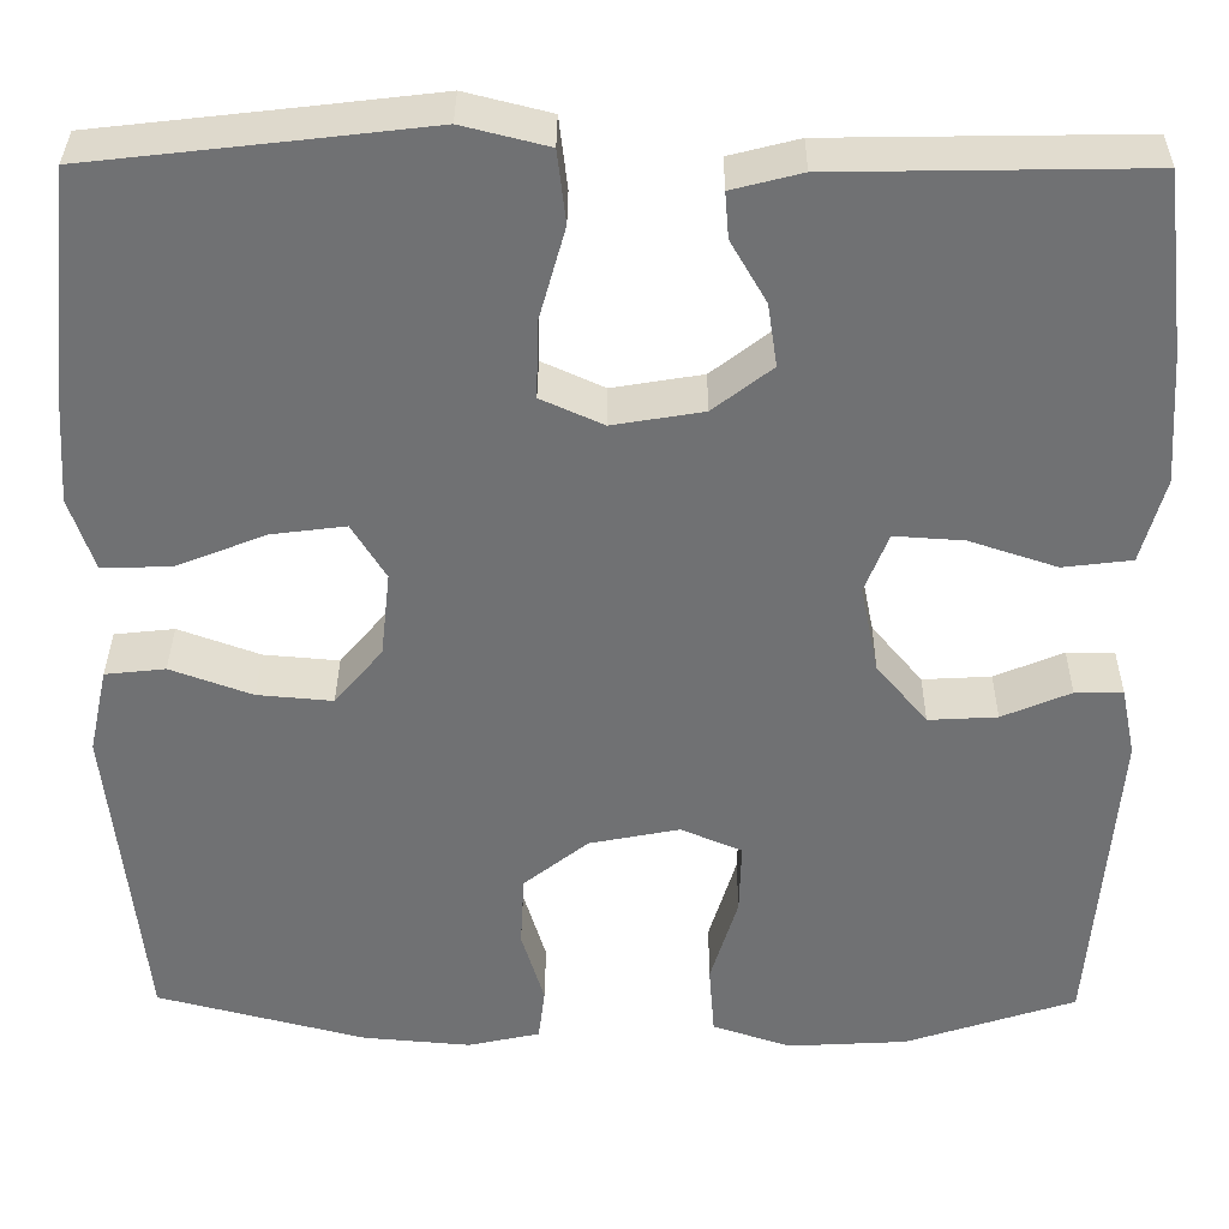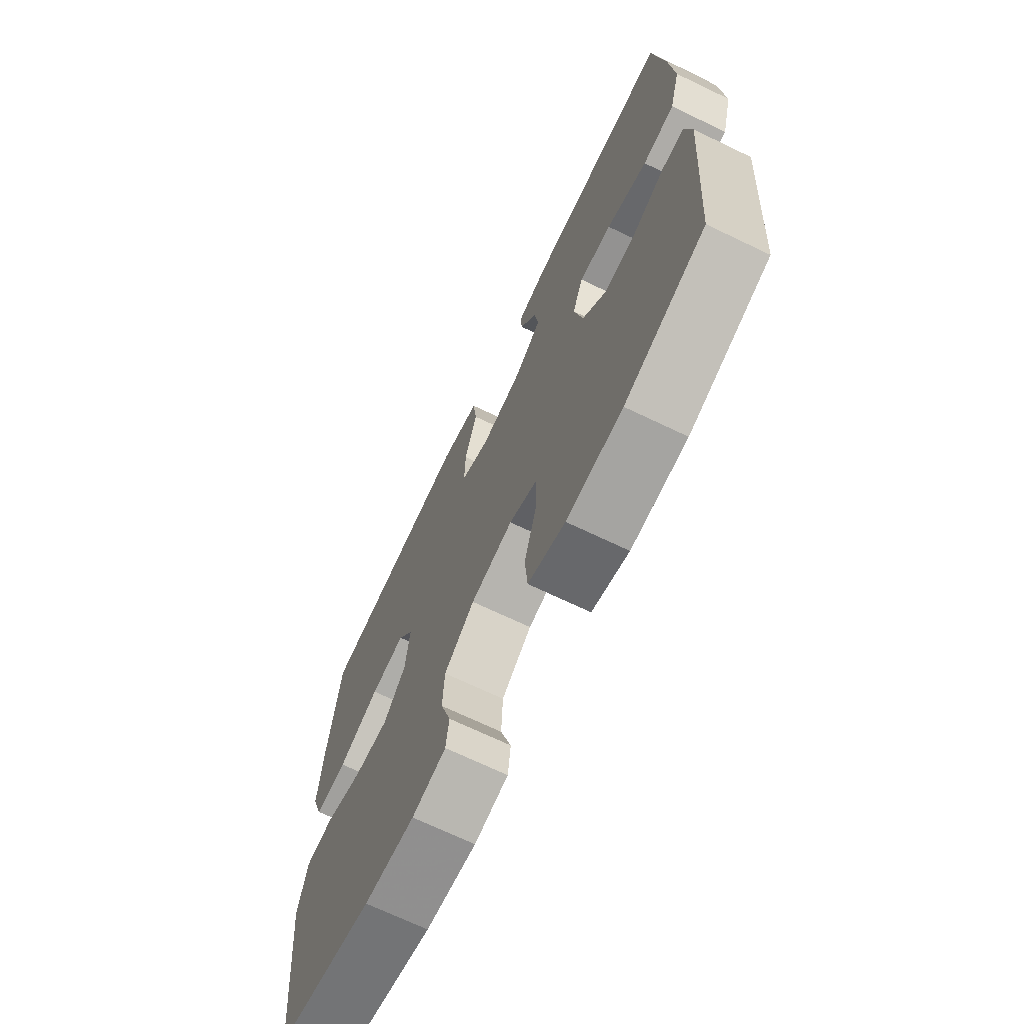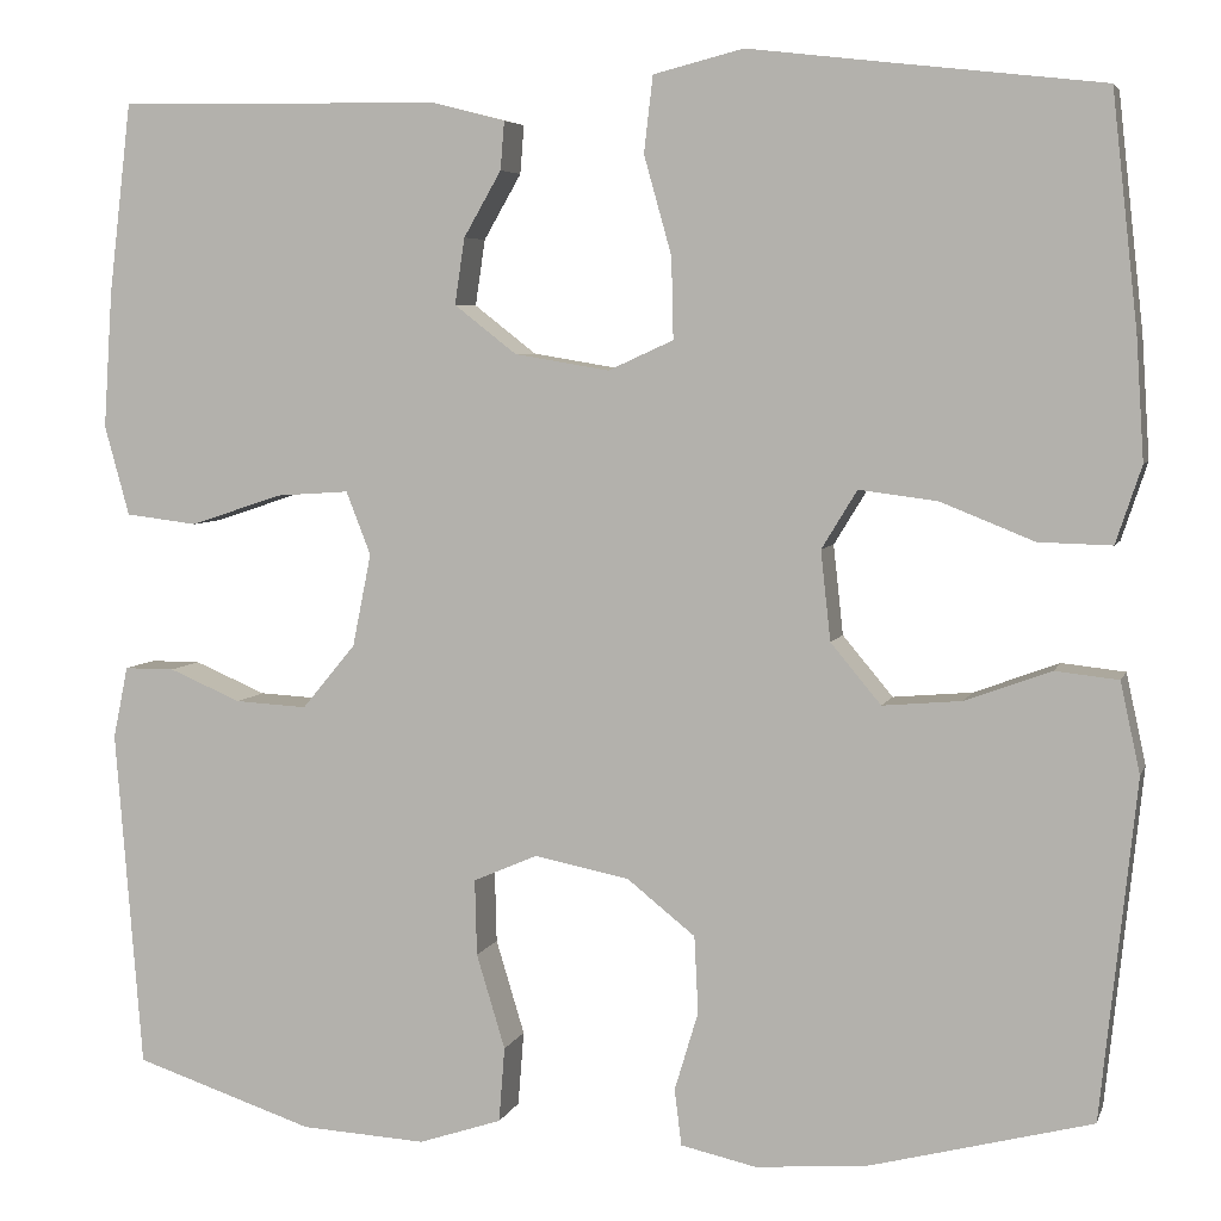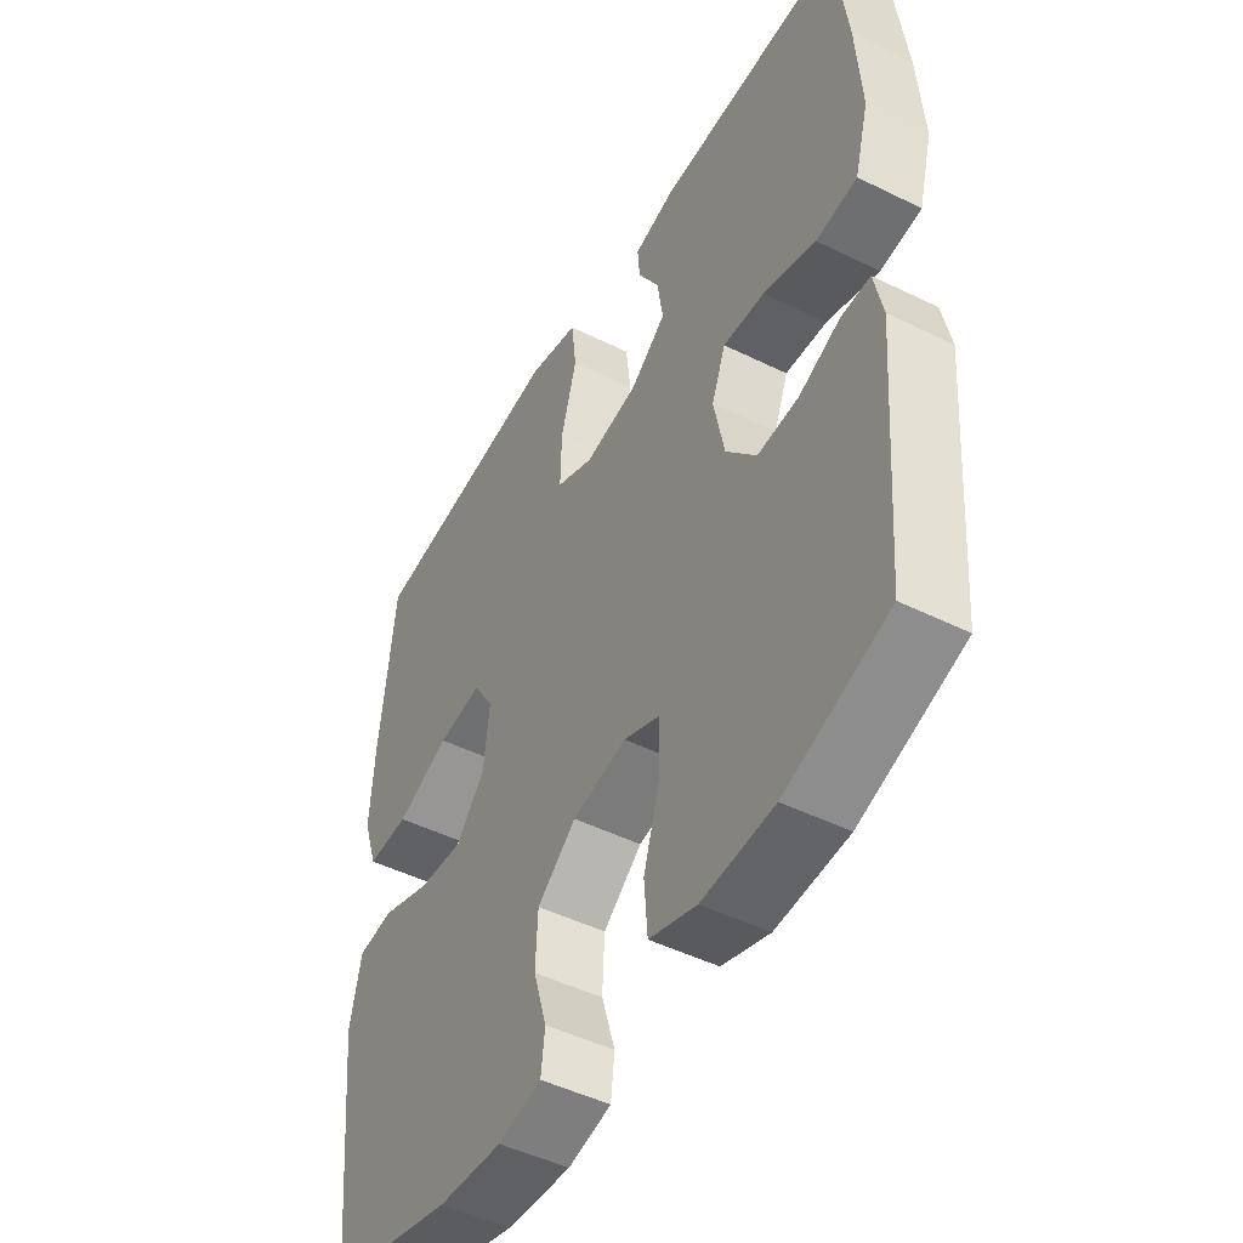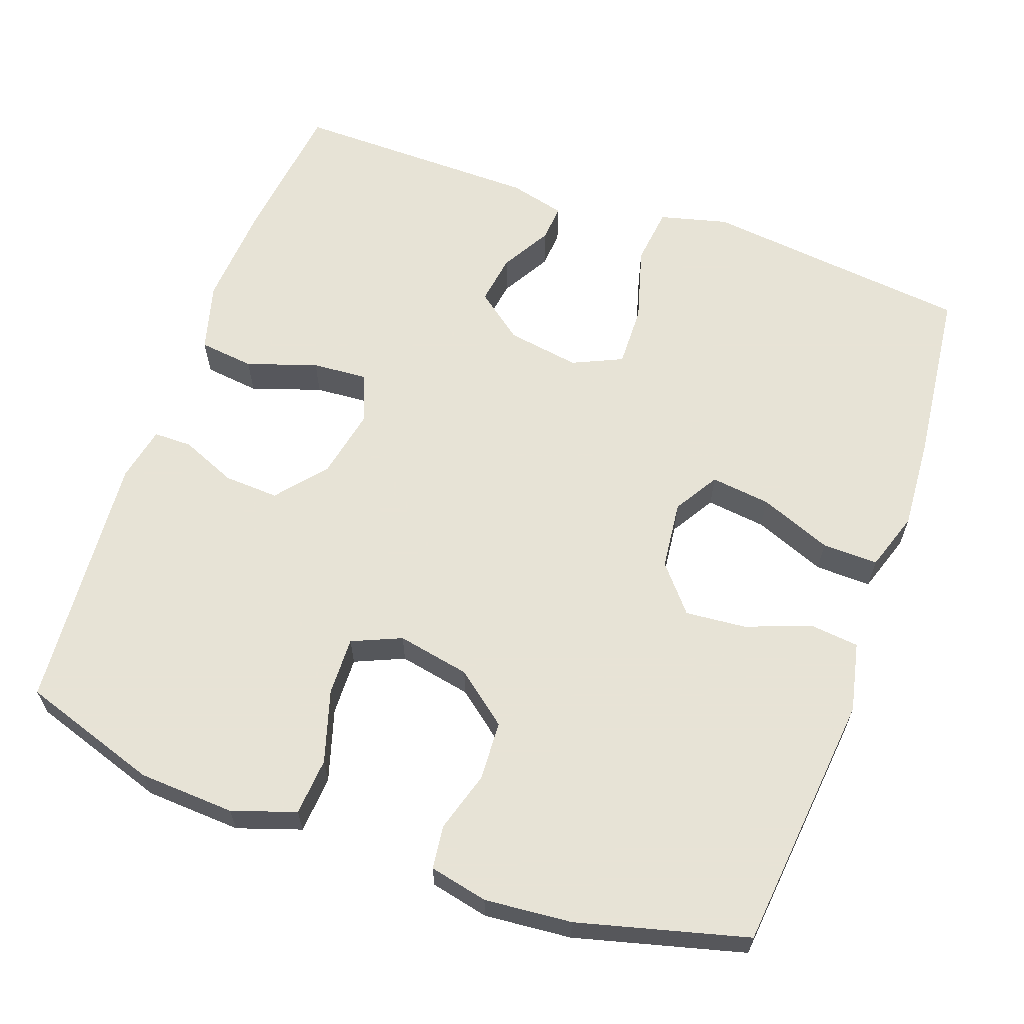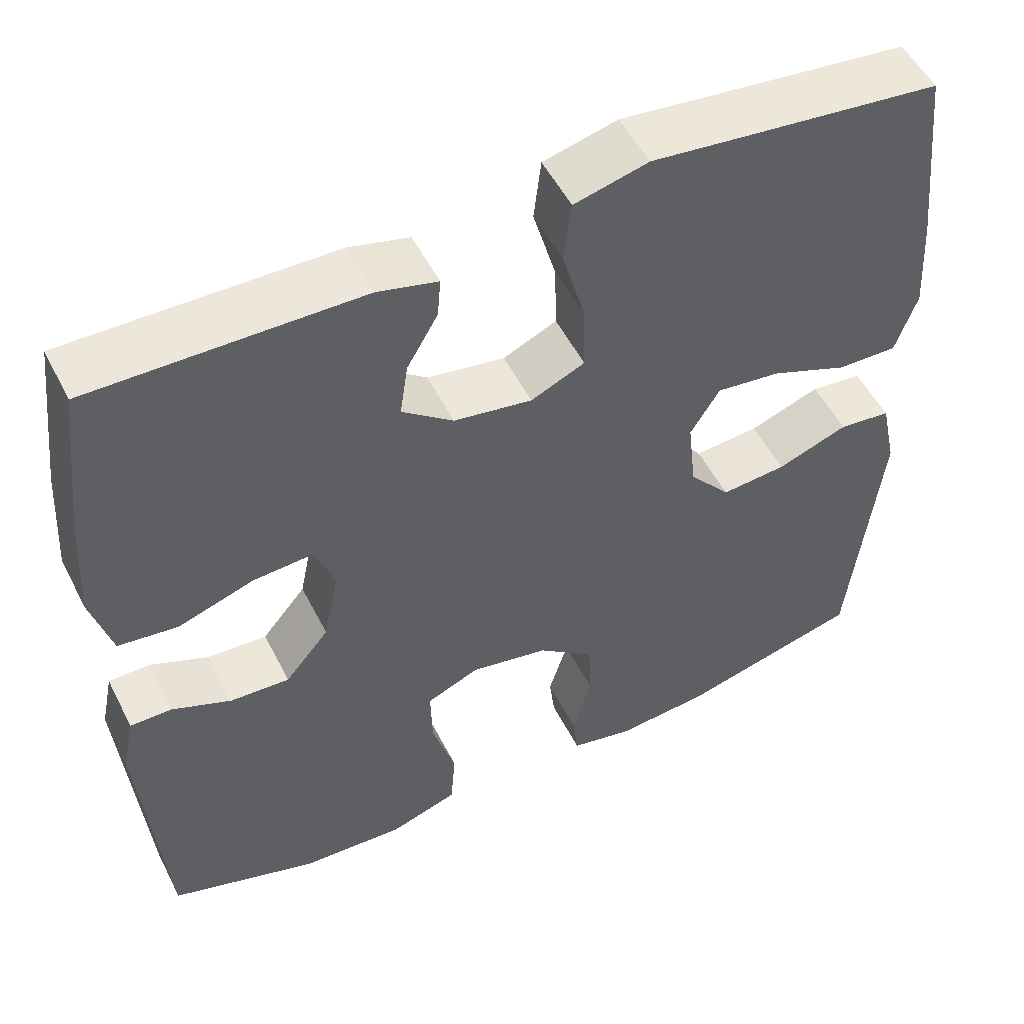
<metadata>
{"format":"obj","ext":"obj","renderer":"f3d","projection":"perspective","resolution":1024,"background":"white","views":[{"elev":34.8,"azim":0.4,"up":"+Z"},{"elev":-70.2,"azim":64.4,"up":"+Z"},{"elev":5.4,"azim":-165.4,"up":"+Z"},{"elev":-48.2,"azim":61.1,"up":"+Z"},{"elev":62.6,"azim":-160.4,"up":"+Y"},{"elev":52.5,"azim":153.5,"up":"+Z"}]}
</metadata>
<code>
v 0.5 0.07 -0.5
v 0.318 0.07 -0.56
v 0.191 0.07 -0.567
v 0.107 0.07 -0.539
v 0.101 0.07 -0.463
v 0.13 0.07 -0.367
v 0.132 0.07 -0.29
v 0.067 0.07 -0.262
v -0.029 0.07 -0.281
v -0.098 0.07 -0.336
v -0.102 0.07 -0.414
v -0.078 0.07 -0.494
v -0.085 0.07 -0.551
v -0.162 0.07 -0.568
v -0.277 0.07 -0.558
v -0.5 0.07 -0.5
v -0.536 0.07 -0.157
v -0.516 0.07 -0.065
v -0.452 0.07 -0.058
v -0.365 0.07 -0.09
v -0.285 0.07 -0.097
v -0.234 0.07 -0.036
v -0.224 0.07 0.055
v -0.26 0.07 0.114
v -0.339 0.07 0.104
v -0.434 0.07 0.066
v -0.508 0.07 0.064
v -0.534 0.07 0.142
v -0.526 0.07 0.265
v -0.5 0.07 0.5
v -0.281 0.07 0.525
v -0.145 0.07 0.541
v -0.054 0.07 0.518
v -0.045 0.07 0.441
v -0.073 0.07 0.341
v -0.075 0.07 0.259
v -0.009 0.07 0.229
v 0.087 0.07 0.245
v 0.15 0.07 0.294
v 0.14 0.07 0.361
v 0.102 0.07 0.427
v 0.098 0.07 0.476
v 0.172 0.07 0.495
v 0.5 0.07 0.5
v 0.523 0.07 0.307
v 0.532 0.07 0.169
v 0.507 0.07 0.078
v 0.434 0.07 0.069
v 0.341 0.07 0.1
v 0.267 0.07 0.105
v 0.242 0.07 0.041
v 0.261 0.07 -0.053
v 0.315 0.07 -0.118
v 0.388 0.07 -0.114
v 0.461 0.07 -0.083
v 0.512 0.07 -0.083
v 0.527 0.07 -0.156
v 0.5 0 -0.5
v 0.318 0 -0.56
v 0.191 0 -0.567
v 0.107 0 -0.539
v 0.101 0 -0.463
v 0.13 0 -0.367
v 0.132 0 -0.29
v 0.067 0 -0.262
v -0.029 0 -0.281
v -0.098 0 -0.336
v -0.102 0 -0.414
v -0.078 0 -0.494
v -0.085 0 -0.551
v -0.162 0 -0.568
v -0.277 0 -0.558
v -0.5 0 -0.5
v -0.536 0 -0.157
v -0.516 0 -0.065
v -0.452 0 -0.058
v -0.365 0 -0.09
v -0.285 0 -0.097
v -0.234 0 -0.036
v -0.224 0 0.055
v -0.26 0 0.114
v -0.339 0 0.104
v -0.434 0 0.066
v -0.508 0 0.064
v -0.534 0 0.142
v -0.526 0 0.265
v -0.5 0 0.5
v -0.281 0 0.525
v -0.145 0 0.541
v -0.054 0 0.518
v -0.045 0 0.441
v -0.073 0 0.341
v -0.075 0 0.259
v -0.009 0 0.229
v 0.087 0 0.245
v 0.15 0 0.294
v 0.14 0 0.361
v 0.102 0 0.427
v 0.098 0 0.476
v 0.172 0 0.495
v 0.5 0 0.5
v 0.523 0 0.307
v 0.532 0 0.169
v 0.507 0 0.078
v 0.434 0 0.069
v 0.341 0 0.1
v 0.267 0 0.105
v 0.242 0 0.041
v 0.261 0 -0.053
v 0.315 0 -0.118
v 0.388 0 -0.114
v 0.461 0 -0.083
v 0.512 0 -0.083
v 0.527 0 -0.156
f 4 5 6
f 3 4 6
f 2 3 6
f 1 2 6
f 57 1 6
f 56 57 6
f 55 56 6
f 54 55 6
f 53 54 6 7
f 52 53 7 8
f 51 52 8 9
f 50 51 9 10
f 47 48 49
f 46 47 49
f 45 46 49
f 44 45 49
f 43 44 49
f 42 43 49
f 41 42 49
f 40 41 49
f 39 40 49 50
f 38 39 50 10
f 33 34 35
f 32 33 35
f 31 32 35
f 31 35 36
f 30 31 36
f 29 30 36
f 28 29 36
f 27 28 36
f 26 27 36
f 25 26 36
f 24 25 36 37
f 18 19 20
f 17 18 20
f 16 17 20
f 15 16 20
f 14 15 20
f 13 14 20
f 12 13 20
f 11 12 20
f 10 11 20 21
f 38 10 21 22
f 23 24 37 38
f 22 23 38
f 63 62 61
f 63 61 60
f 63 60 59
f 63 59 58
f 63 58 114
f 63 114 113
f 63 113 112
f 63 112 111
f 64 63 111 110
f 65 64 110 109
f 66 65 109 108
f 67 66 108 107
f 106 105 104
f 106 104 103
f 106 103 102
f 106 102 101
f 106 101 100
f 106 100 99
f 106 99 98
f 106 98 97
f 107 106 97 96
f 67 107 96 95
f 92 91 90
f 92 90 89
f 92 89 88
f 93 92 88
f 93 88 87
f 93 87 86
f 93 86 85
f 93 85 84
f 93 84 83
f 93 83 82
f 94 93 82 81
f 77 76 75
f 77 75 74
f 77 74 73
f 77 73 72
f 77 72 71
f 77 71 70
f 77 70 69
f 77 69 68
f 78 77 68 67
f 79 78 67 95
f 95 94 81 80
f 95 80 79
f 1 58 59 2
f 2 59 60 3
f 3 60 61 4
f 4 61 62 5
f 5 62 63 6
f 6 63 64 7
f 7 64 65 8
f 8 65 66 9
f 9 66 67 10
f 10 67 68 11
f 11 68 69 12
f 12 69 70 13
f 13 70 71 14
f 14 71 72 15
f 15 72 73 16
f 16 73 74 17
f 17 74 75 18
f 18 75 76 19
f 19 76 77 20
f 20 77 78 21
f 21 78 79 22
f 22 79 80 23
f 23 80 81 24
f 24 81 82 25
f 25 82 83 26
f 26 83 84 27
f 27 84 85 28
f 28 85 86 29
f 29 86 87 30
f 30 87 88 31
f 31 88 89 32
f 32 89 90 33
f 33 90 91 34
f 34 91 92 35
f 35 92 93 36
f 36 93 94 37
f 37 94 95 38
f 38 95 96 39
f 39 96 97 40
f 40 97 98 41
f 41 98 99 42
f 42 99 100 43
f 43 100 101 44
f 44 101 102 45
f 45 102 103 46
f 46 103 104 47
f 47 104 105 48
f 48 105 106 49
f 49 106 107 50
f 50 107 108 51
f 51 108 109 52
f 52 109 110 53
f 53 110 111 54
f 54 111 112 55
f 55 112 113 56
f 56 113 114 57
f 57 114 58 1

</code>
